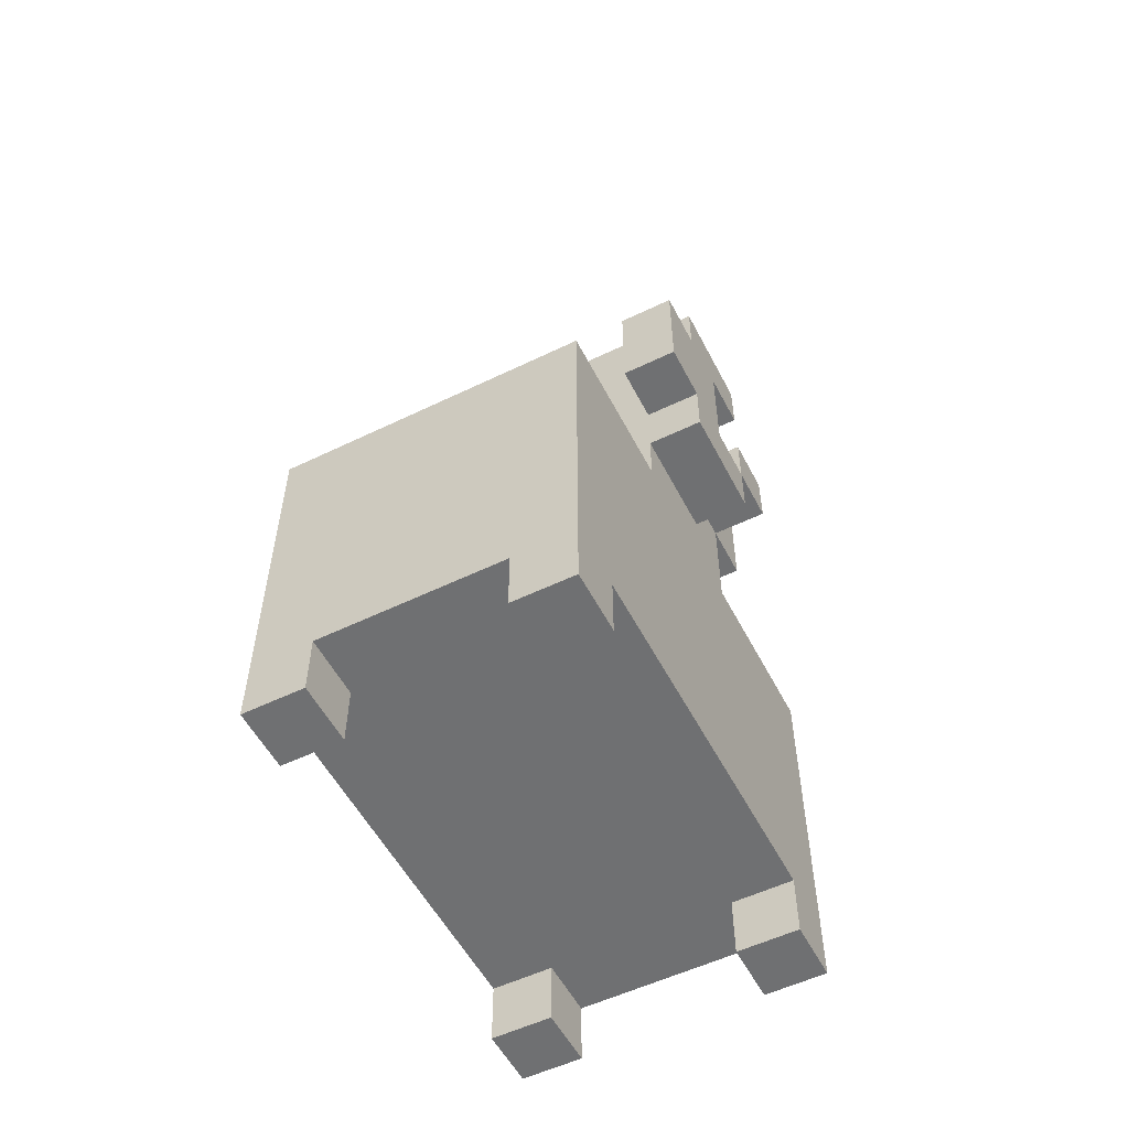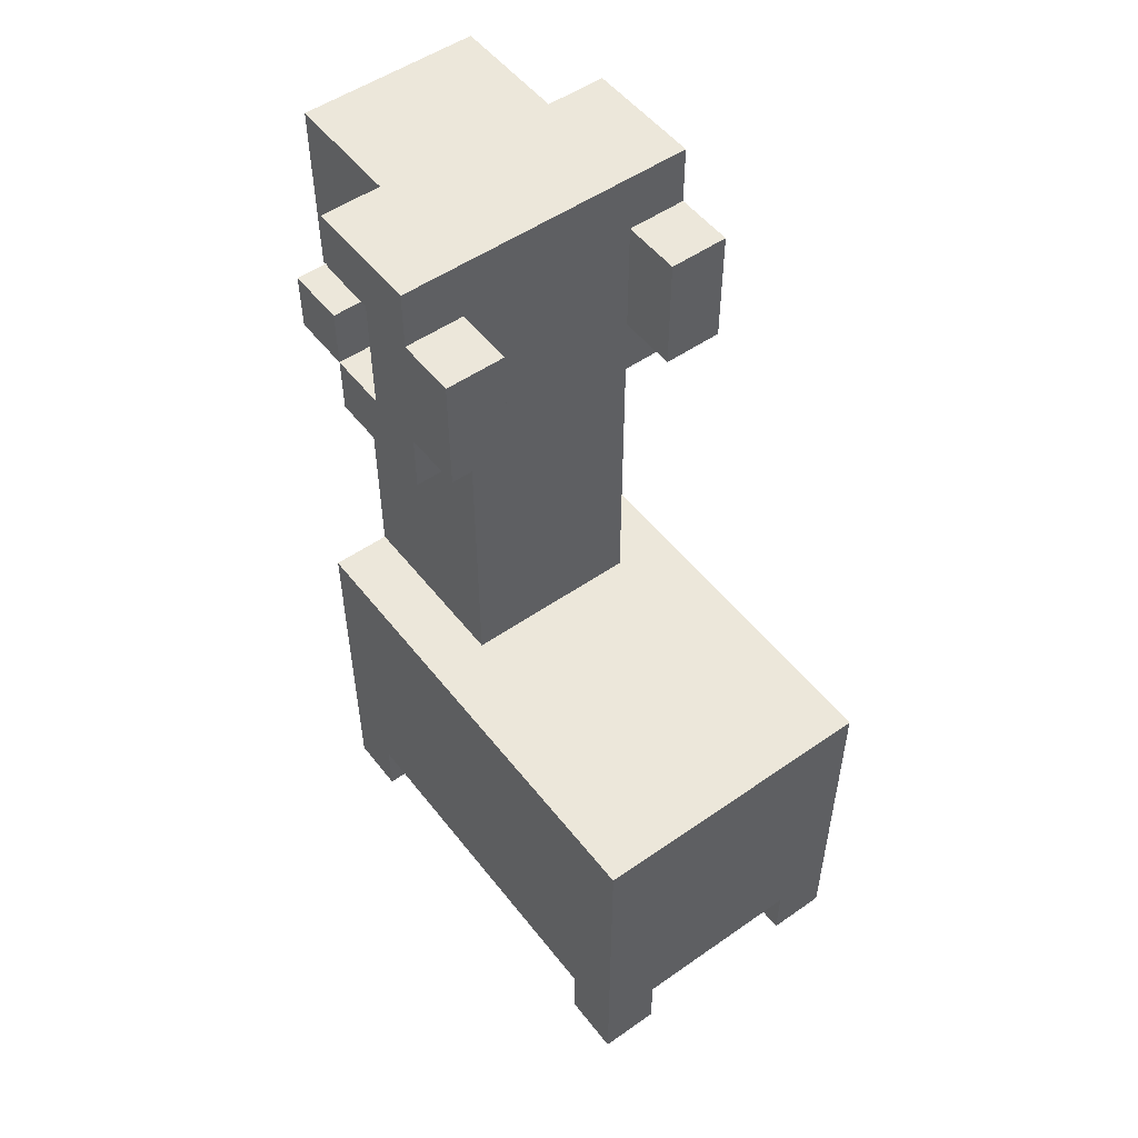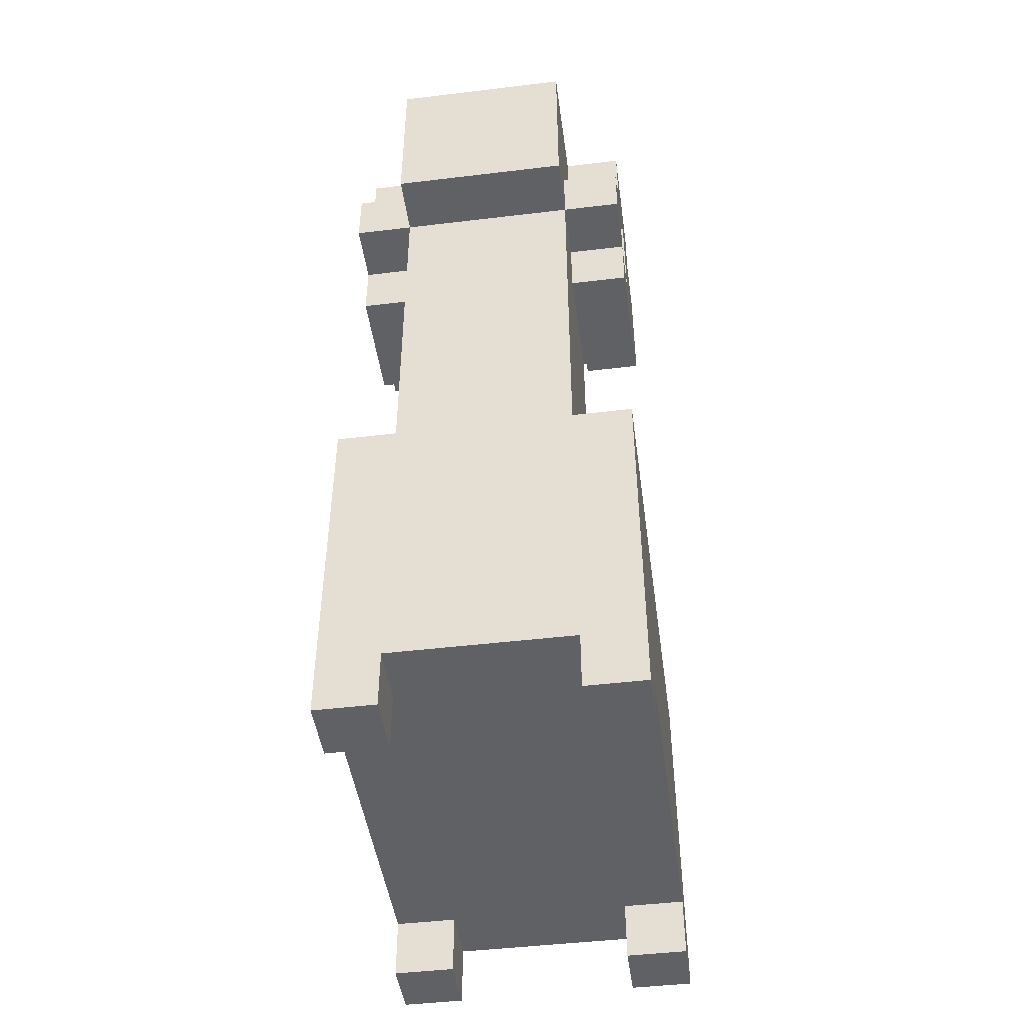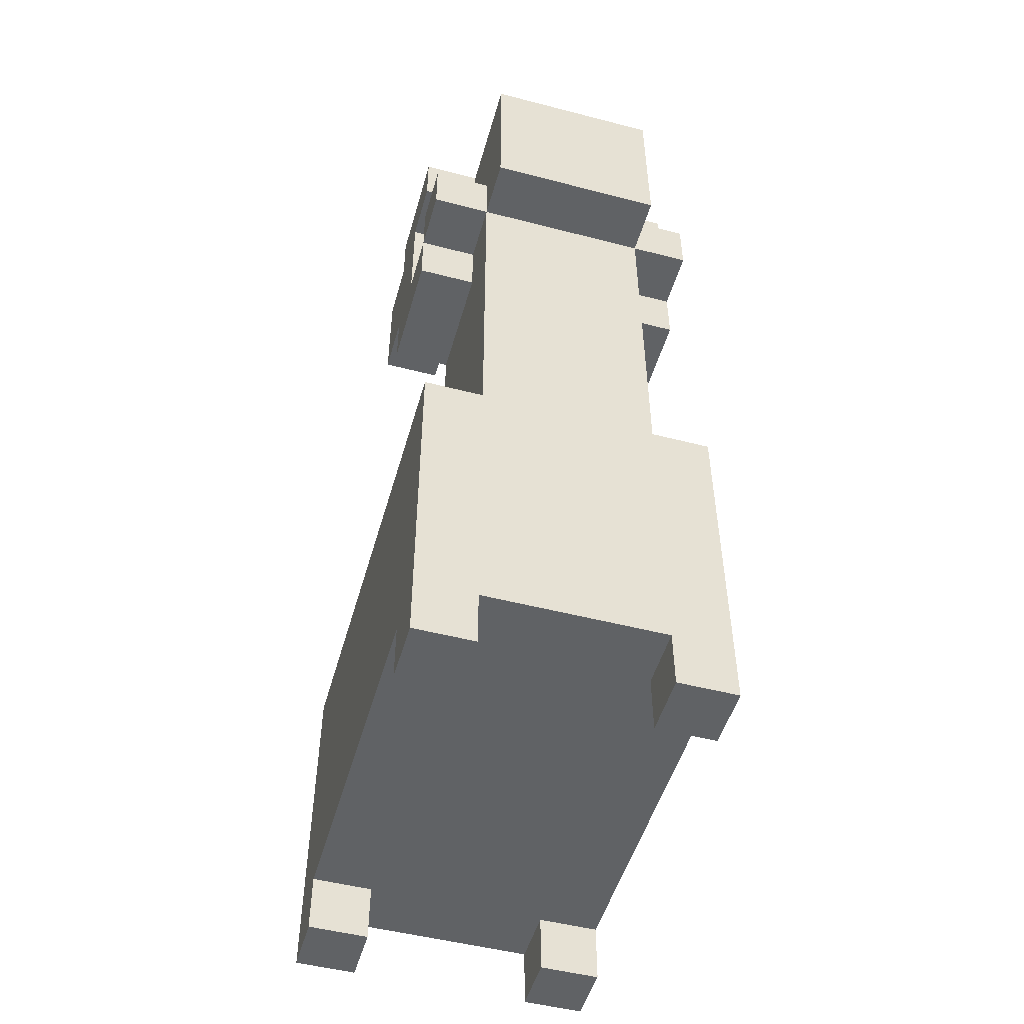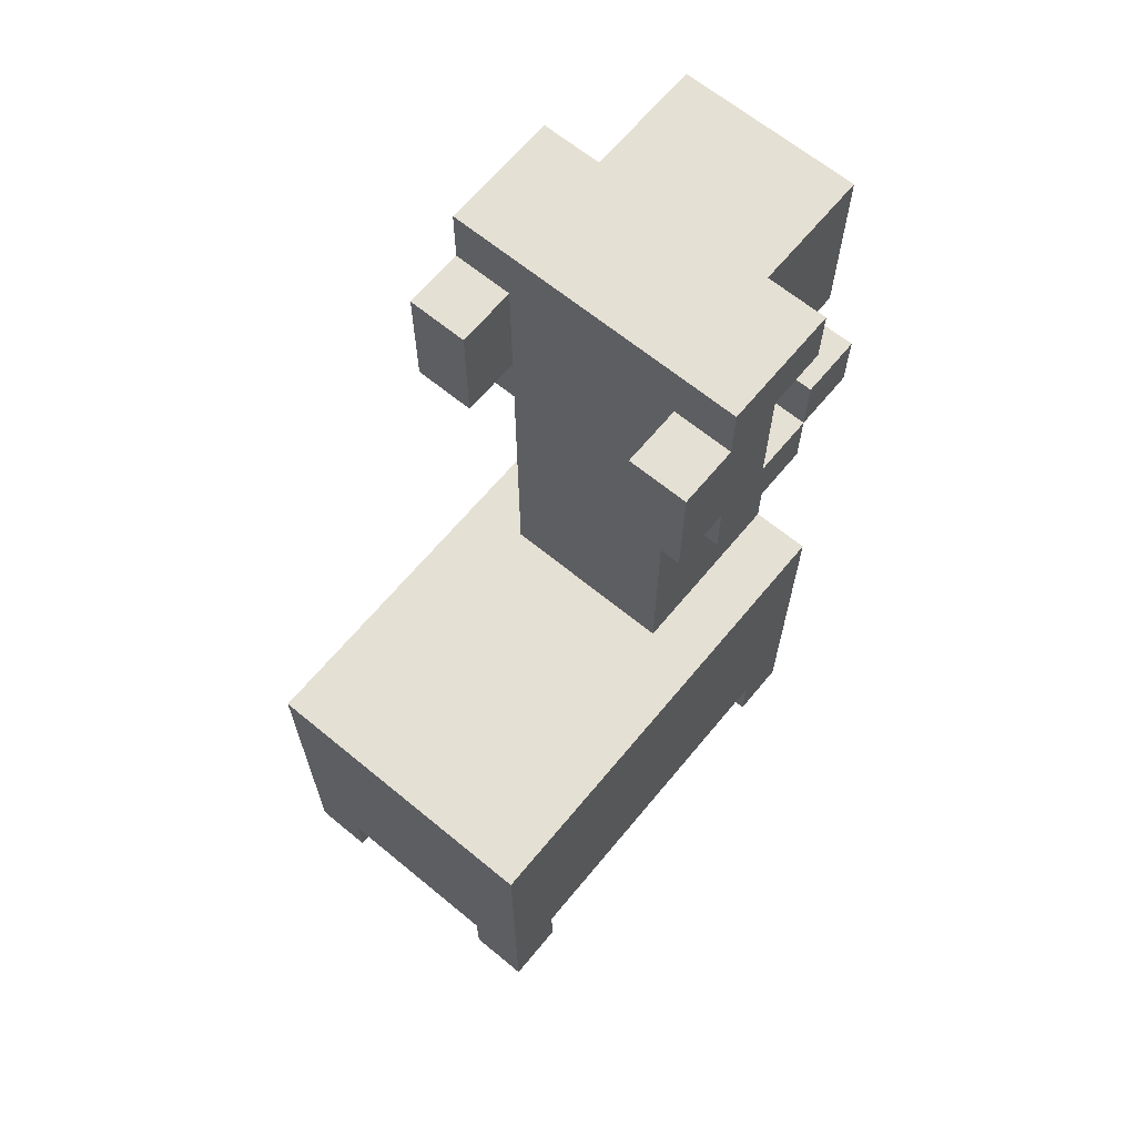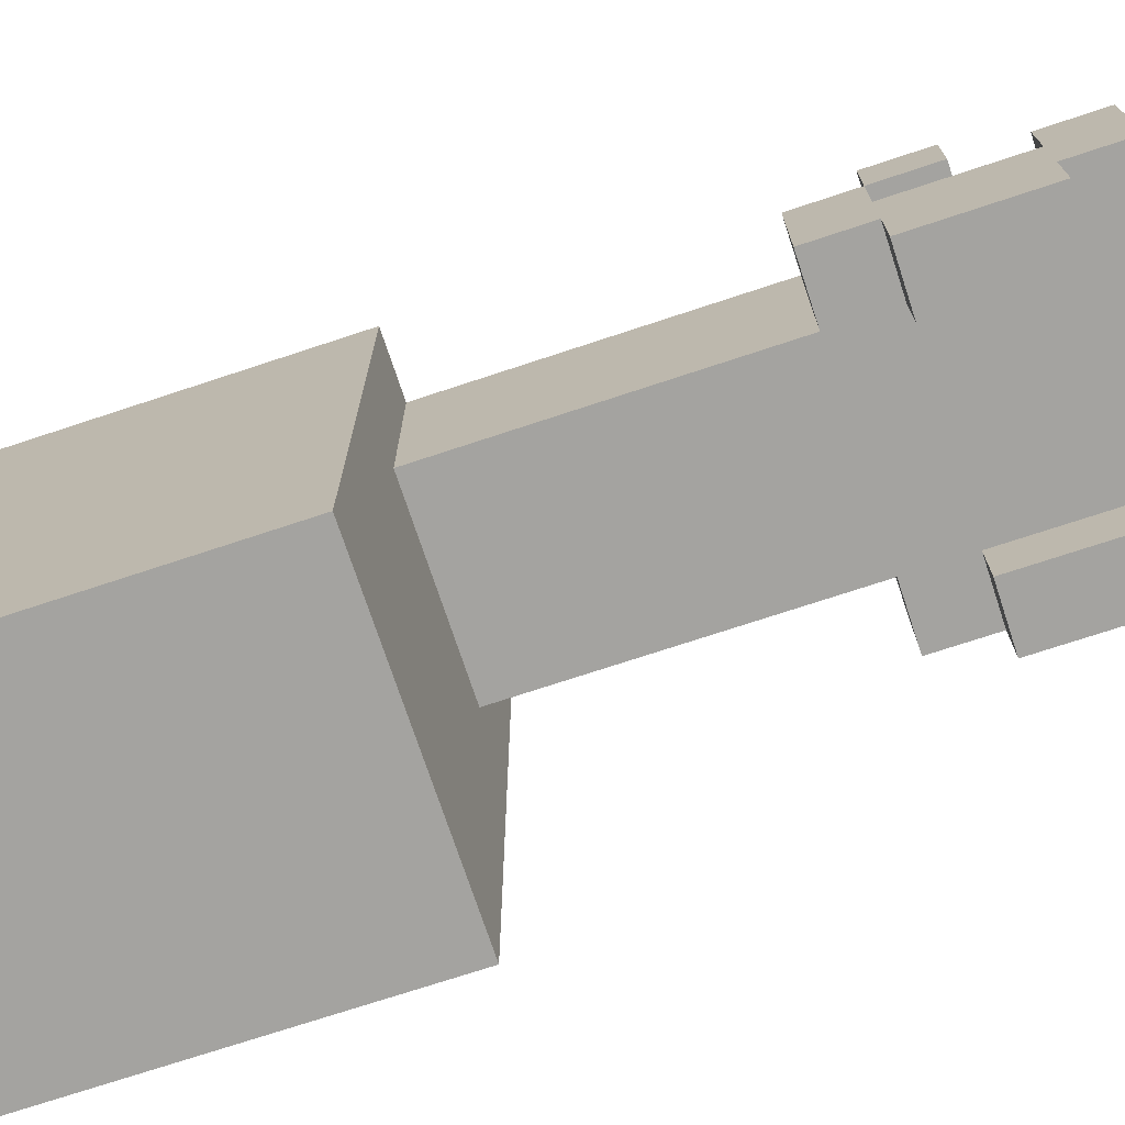
<metadata>
{"format":"obj","ext":"obj","renderer":"f3d","projection":"perspective","resolution":1024,"background":"white","views":[{"elev":-54.8,"azim":-152.9,"up":"+Y"},{"elev":52.2,"azim":143.1,"up":"+Y"},{"elev":-46.4,"azim":7.8,"up":"+Y"},{"elev":-50.5,"azim":-15.8,"up":"+Y"},{"elev":65.5,"azim":-140.4,"up":"+Y"},{"elev":-72.9,"azim":108.3,"up":"+Z"}]}
</metadata>
<code>
o
v -0.4 0 0.8
v -0.4 0 0.7
v -0.4 0 0.1
v -0.4 0 0
v -0.4 0.1 0.8
v -0.4 0.1 0.7
v -0.4 0.1 0.1
v -0.4 0.1 0
v -0.4 0.6 0.8
v -0.4 0.6 0
v -0.4 1.1 0.7
v -0.4 1.1 0.5
v -0.4 1.2 0.8
v -0.4 1.2 0.7
v -0.4 1.2 0.6
v -0.4 1.2 0.5
v -0.4 1.2 0.4
v -0.4 1.3 0.8
v -0.4 1.3 0.7
v -0.4 1.4 0.7
v -0.4 1.4 0.6
v -0.4 1.4 0.5
v -0.4 1.4 0.4
v -0.4 1.5 0.7
v -0.4 1.5 0.5
v -0.3 0.6 0.8
v -0.3 0.6 0.5
v -0.3 1.1 0.7
v -0.3 1.1 0.5
v -0.3 1.2 0.9
v -0.3 1.2 0.8
v -0.3 1.2 0.7
v -0.3 1.2 0.6
v -0.3 1.3 0.9
v -0.3 1.3 0.8
v -0.3 1.3 0.7
v -0.3 1.4 0.9
v -0.3 1.4 0.8
v -0.3 1.4 0.7
v -0.3 1.4 0.6
v -0.3 1.5 0.9
v -0.3 1.5 0.8
v -0.3 1.5 0.7
v 0 0 0.8
v 0 0 0.7
v 0 0 0.1
v 0 0 0
v 0 0.1 0.8
v 0 0.1 0.7
v 0 0.1 0.1
v 0 0.1 0
v 0 1.2 0.5
v 0 1.2 0.4
v 0 1.4 0.5
v 0 1.4 0.4
v -0.3 0 0.8
v -0.3 0 0.7
v -0.3 0 0.1
v -0.3 0 0
v -0.3 0.1 0.8
v -0.3 0.1 0.7
v -0.3 0.1 0.1
v -0.3 0.1 0
v -0.3 1.2 0.5
v -0.3 1.2 0.4
v -0.3 1.4 0.5
v -0.3 1.4 0.4
v 0 0.6 0.8
v 0 0.6 0.5
v 0 1.1 0.7
v 0 1.1 0.5
v 0 1.2 0.9
v 0 1.2 0.8
v 0 1.2 0.7
v 0 1.2 0.6
v 0 1.3 0.9
v 0 1.3 0.8
v 0 1.3 0.7
v 0 1.4 0.9
v 0 1.4 0.8
v 0 1.4 0.7
v 0 1.4 0.6
v 0 1.5 0.9
v 0 1.5 0.8
v 0 1.5 0.7
v 0.1 0 0.8
v 0.1 0 0.7
v 0.1 0 0.1
v 0.1 0 0
v 0.1 0.1 0.8
v 0.1 0.1 0.7
v 0.1 0.1 0.1
v 0.1 0.1 0
v 0.1 0.6 0.8
v 0.1 0.6 0
v 0.1 1.1 0.7
v 0.1 1.1 0.5
v 0.1 1.2 0.8
v 0.1 1.2 0.7
v 0.1 1.2 0.6
v 0.1 1.2 0.5
v 0.1 1.2 0.4
v 0.1 1.3 0.8
v 0.1 1.3 0.7
v 0.1 1.4 0.7
v 0.1 1.4 0.6
v 0.1 1.4 0.5
v 0.1 1.4 0.4
v 0.1 1.5 0.7
v 0.1 1.5 0.5
v -0.3 1.2 0.9
v -0.3 1.3 0.9
v -0.3 1.4 0.9
v -0.3 1.5 0.9
v -0.2 1.3 0.9
v -0.2 1.4 0.9
v -0.1 1.3 0.9
v -0.1 1.4 0.9
v 0 1.2 0.9
v 0 1.3 0.9
v 0 1.4 0.9
v 0 1.5 0.9
v -0.4 0 0.8
v -0.4 0.1 0.8
v -0.4 0.6 0.8
v -0.4 1.2 0.8
v -0.4 1.3 0.8
v -0.3 0 0.8
v -0.3 0.1 0.8
v -0.3 0.6 0.8
v -0.3 1.2 0.8
v -0.3 1.3 0.8
v 0 0 0.8
v 0 0.1 0.8
v 0 0.6 0.8
v 0 1.2 0.8
v 0 1.3 0.8
v 0.1 0 0.8
v 0.1 0.1 0.8
v 0.1 0.6 0.8
v 0.1 1.2 0.8
v 0.1 1.3 0.8
v -0.4 1.1 0.7
v -0.4 1.2 0.7
v -0.4 1.4 0.7
v -0.4 1.5 0.7
v -0.3 1.1 0.7
v -0.3 1.2 0.7
v -0.3 1.4 0.7
v -0.3 1.5 0.7
v 0 1.1 0.7
v 0 1.2 0.7
v 0 1.4 0.7
v 0 1.5 0.7
v 0.1 1.1 0.7
v 0.1 1.2 0.7
v 0.1 1.4 0.7
v 0.1 1.5 0.7
v -0.4 1.2 0.6
v -0.4 1.4 0.6
v -0.3 1.2 0.6
v -0.3 1.4 0.6
v 0 1.2 0.6
v 0 1.4 0.6
v 0.1 1.2 0.6
v 0.1 1.4 0.6
v -0.4 0 0.1
v -0.4 0.1 0.1
v -0.3 0 0.1
v -0.3 0.1 0.1
v 0 0 0.1
v 0 0.1 0.1
v 0.1 0 0.1
v 0.1 0.1 0.1
v -0.4 0 0.7
v -0.4 0.1 0.7
v -0.4 1.2 0.7
v -0.4 1.3 0.7
v -0.3 0 0.7
v -0.3 0.1 0.7
v -0.3 1.2 0.7
v -0.3 1.3 0.7
v 0 0 0.7
v 0 0.1 0.7
v 0 1.2 0.7
v 0 1.3 0.7
v 0.1 0 0.7
v 0.1 0.1 0.7
v 0.1 1.2 0.7
v 0.1 1.3 0.7
v -0.4 1.1 0.5
v -0.4 1.2 0.5
v -0.4 1.4 0.5
v -0.4 1.5 0.5
v -0.3 0.6 0.5
v -0.3 1.1 0.5
v -0.3 1.2 0.5
v -0.3 1.4 0.5
v -0.3 1.5 0.5
v 0 0.6 0.5
v 0 1.1 0.5
v 0 1.2 0.5
v 0 1.4 0.5
v 0 1.5 0.5
v 0.1 1.1 0.5
v 0.1 1.2 0.5
v 0.1 1.4 0.5
v 0.1 1.5 0.5
v -0.4 1.2 0.4
v -0.4 1.4 0.4
v -0.3 1.2 0.4
v -0.3 1.4 0.4
v 0 1.2 0.4
v 0 1.4 0.4
v 0.1 1.2 0.4
v 0.1 1.4 0.4
v -0.4 0 0
v -0.4 0.1 0
v -0.4 0.6 0
v -0.3 0 0
v -0.3 0.1 0
v 0 0 0
v 0 0.1 0
v 0.1 0 0
v 0.1 0.1 0
v 0.1 0.6 0
v -0.4 0 0.8
v -0.3 0 0.8
v 0 0 0.8
v 0.1 0 0.8
v -0.4 0 0.7
v -0.3 0 0.7
v 0 0 0.7
v 0.1 0 0.7
v -0.4 0 0.1
v -0.3 0 0.1
v 0 0 0.1
v 0.1 0 0.1
v -0.4 0 0
v -0.3 0 0
v 0 0 0
v 0.1 0 0
v -0.3 0.1 0.8
v 0 0.1 0.8
v -0.4 0.1 0.7
v -0.3 0.1 0.7
v 0 0.1 0.7
v 0.1 0.1 0.7
v -0.4 0.1 0.1
v -0.3 0.1 0.1
v 0 0.1 0.1
v 0.1 0.1 0.1
v -0.3 0.1 0
v 0 0.1 0
v -0.4 1.1 0.7
v -0.3 1.1 0.7
v 0 1.1 0.7
v 0.1 1.1 0.7
v -0.4 1.1 0.5
v -0.3 1.1 0.5
v 0 1.1 0.5
v 0.1 1.1 0.5
v -0.3 1.2 0.9
v 0 1.2 0.9
v -0.4 1.2 0.8
v -0.3 1.2 0.8
v 0 1.2 0.8
v 0.1 1.2 0.8
v -0.4 1.2 0.7
v -0.3 1.2 0.7
v 0 1.2 0.7
v 0.1 1.2 0.7
v -0.4 1.2 0.5
v -0.3 1.2 0.5
v 0 1.2 0.5
v 0.1 1.2 0.5
v -0.4 1.2 0.4
v -0.3 1.2 0.4
v 0 1.2 0.4
v 0.1 1.2 0.4
v -0.4 1.4 0.7
v -0.3 1.4 0.7
v 0 1.4 0.7
v 0.1 1.4 0.7
v -0.4 1.4 0.6
v -0.3 1.4 0.6
v 0 1.4 0.6
v 0.1 1.4 0.6
v -0.4 0.6 0.8
v -0.3 0.6 0.8
v 0 0.6 0.8
v 0.1 0.6 0.8
v -0.3 0.6 0.5
v 0 0.6 0.5
v -0.4 0.6 0
v 0.1 0.6 0
v -0.4 1.2 0.7
v -0.3 1.2 0.7
v 0 1.2 0.7
v 0.1 1.2 0.7
v -0.4 1.2 0.6
v -0.3 1.2 0.6
v 0 1.2 0.6
v 0.1 1.2 0.6
v -0.4 1.3 0.8
v -0.3 1.3 0.8
v 0 1.3 0.8
v 0.1 1.3 0.8
v -0.4 1.3 0.7
v -0.3 1.3 0.7
v 0 1.3 0.7
v 0.1 1.3 0.7
v -0.4 1.4 0.5
v -0.3 1.4 0.5
v 0 1.4 0.5
v 0.1 1.4 0.5
v -0.4 1.4 0.4
v -0.3 1.4 0.4
v 0 1.4 0.4
v 0.1 1.4 0.4
v -0.3 1.5 0.9
v 0 1.5 0.9
v -0.3 1.5 0.8
v 0 1.5 0.8
v -0.4 1.5 0.7
v -0.3 1.5 0.7
v 0 1.5 0.7
v 0.1 1.5 0.7
v -0.4 1.5 0.5
v -0.3 1.5 0.5
v 0 1.5 0.5
v 0.1 1.5 0.5
f 5 2 1
f 6 2 5
f 7 4 3
f 8 4 7
f 9 6 5
f 9 7 6
f 9 8 7
f 10 8 9
f 14 12 11
f 15 12 14
f 16 12 15
f 18 14 13
f 19 14 18
f 21 17 16
f 21 16 15
f 22 17 21
f 23 17 22
f 24 21 20
f 24 22 21
f 25 22 24
f 28 27 26
f 29 27 28
f 31 28 26
f 32 28 31
f 34 31 30
f 35 31 34
f 36 33 32
f 37 35 34
f 38 36 35
f 38 35 37
f 39 33 36
f 39 36 38
f 40 33 39
f 41 38 37
f 42 39 38
f 42 38 41
f 43 39 42
f 48 45 44
f 49 45 48
f 50 47 46
f 51 47 50
f 54 53 52
f 55 53 54
f 56 57 60
f 60 57 61
f 58 59 62
f 62 59 63
f 64 65 66
f 66 65 67
f 68 69 70
f 70 69 71
f 68 70 73
f 73 70 74
f 72 73 76
f 76 73 77
f 74 75 78
f 76 77 79
f 77 78 80
f 79 77 80
f 78 75 81
f 80 78 81
f 81 75 82
f 79 80 83
f 80 81 84
f 83 80 84
f 84 81 85
f 86 87 90
f 90 87 91
f 88 89 92
f 92 89 93
f 90 91 94
f 91 92 94
f 92 93 94
f 94 93 95
f 96 97 99
f 99 97 100
f 100 97 101
f 98 99 103
f 103 99 104
f 101 102 106
f 100 101 106
f 106 102 107
f 107 102 108
f 105 106 109
f 106 107 109
f 109 107 110
f 115 112 111
f 115 113 112
f 116 114 113
f 116 113 115
f 117 115 111
f 117 116 115
f 118 114 116
f 118 116 117
f 119 117 111
f 120 118 117
f 120 117 119
f 121 114 118
f 121 118 120
f 122 114 121
f 128 124 123
f 129 125 124
f 129 124 128
f 130 125 129
f 131 127 126
f 132 127 131
f 134 130 129
f 134 131 130
f 135 131 134
f 136 131 135
f 138 134 133
f 139 135 134
f 139 134 138
f 140 135 139
f 141 137 136
f 142 137 141
f 147 144 143
f 148 144 147
f 149 146 145
f 150 146 149
f 155 152 151
f 156 152 155
f 157 154 153
f 158 154 157
f 161 160 159
f 162 160 161
f 165 164 163
f 166 164 165
f 169 168 167
f 170 168 169
f 173 172 171
f 174 172 173
f 175 176 179
f 179 176 180
f 177 178 181
f 181 178 182
f 183 184 187
f 187 184 188
f 185 186 189
f 189 186 190
f 191 192 196
f 196 192 197
f 193 194 198
f 198 194 199
f 196 197 200
f 195 196 200
f 198 199 200
f 197 198 200
f 200 199 201
f 201 199 202
f 202 199 203
f 203 199 204
f 201 202 205
f 205 202 206
f 203 204 207
f 207 204 208
f 209 210 211
f 211 210 212
f 213 214 215
f 215 214 216
f 217 218 220
f 218 219 221
f 220 218 221
f 221 219 223
f 222 223 224
f 223 219 225
f 224 223 225
f 225 219 226
f 231 228 227
f 232 228 231
f 233 230 229
f 234 230 233
f 239 236 235
f 240 236 239
f 241 238 237
f 242 238 241
f 246 244 243
f 247 244 246
f 249 246 245
f 249 248 247
f 249 247 246
f 250 248 249
f 251 248 250
f 252 248 251
f 253 251 250
f 254 251 253
f 259 256 255
f 260 256 259
f 261 258 257
f 262 258 261
f 266 264 263
f 267 264 266
f 269 266 265
f 270 266 269
f 271 268 267
f 272 268 271
f 277 274 273
f 278 274 277
f 279 276 275
f 280 276 279
f 285 282 281
f 286 282 285
f 287 284 283
f 288 284 287
f 289 290 293
f 291 292 294
f 289 293 295
f 293 294 295
f 294 292 296
f 295 294 296
f 297 298 301
f 301 298 302
f 299 300 303
f 303 300 304
f 305 306 309
f 309 306 310
f 307 308 311
f 311 308 312
f 313 314 317
f 317 314 318
f 315 316 319
f 319 316 320
f 321 322 323
f 323 322 324
f 323 324 326
f 326 324 327
f 325 326 329
f 326 327 330
f 329 326 330
f 327 328 331
f 330 327 331
f 331 328 332

</code>
